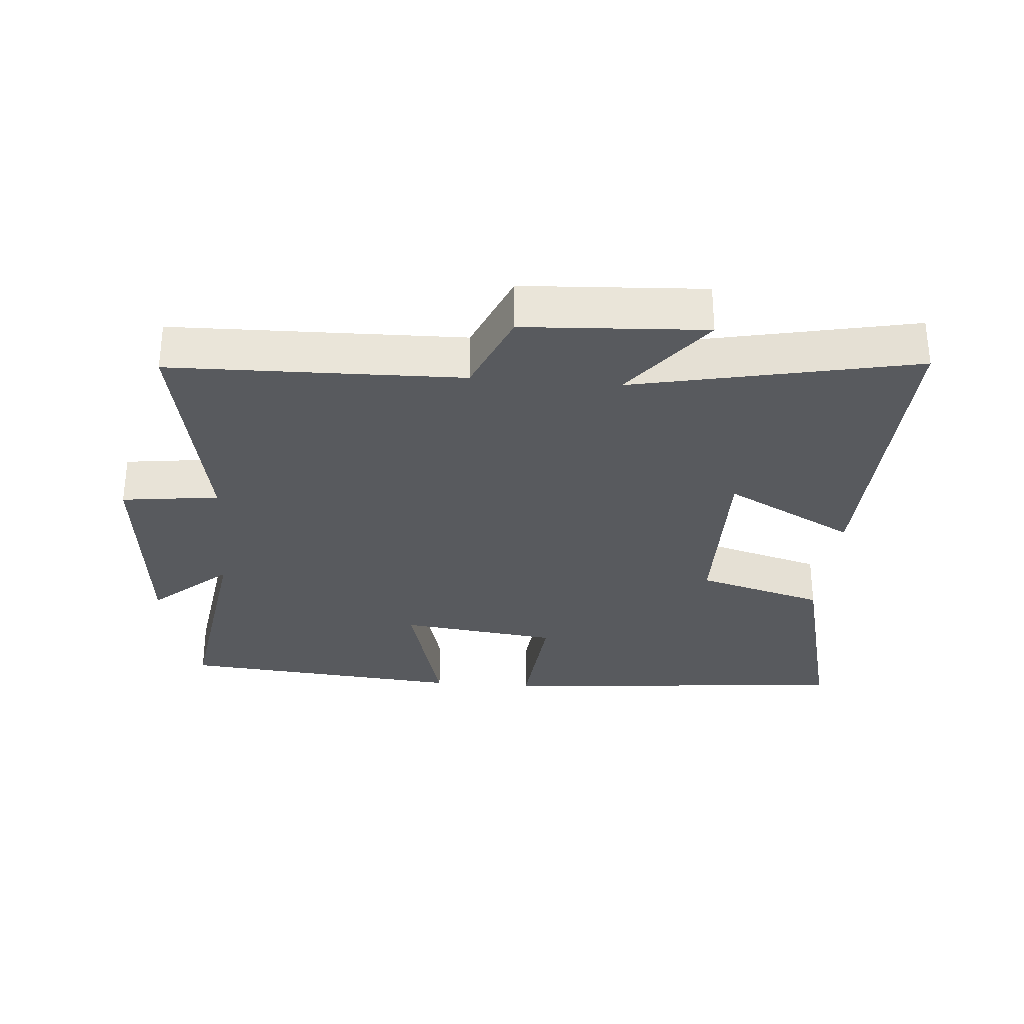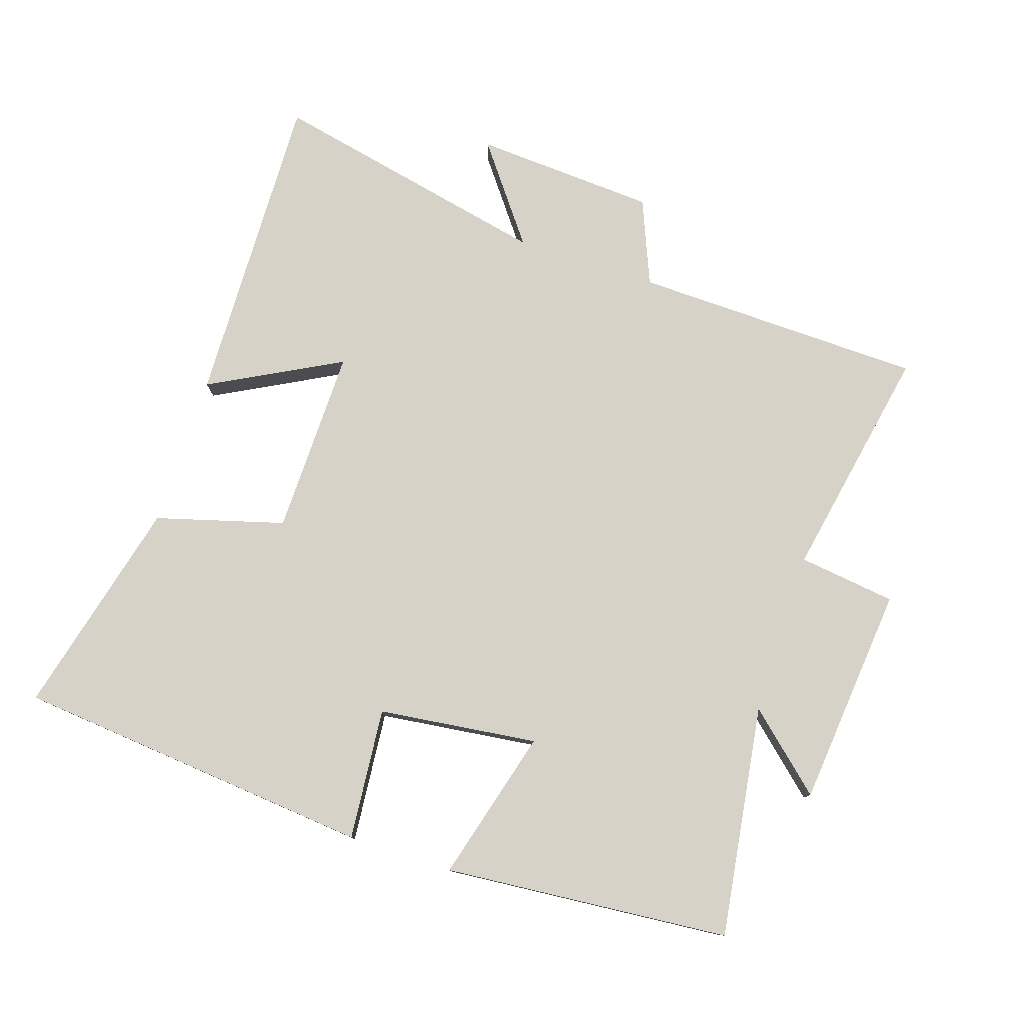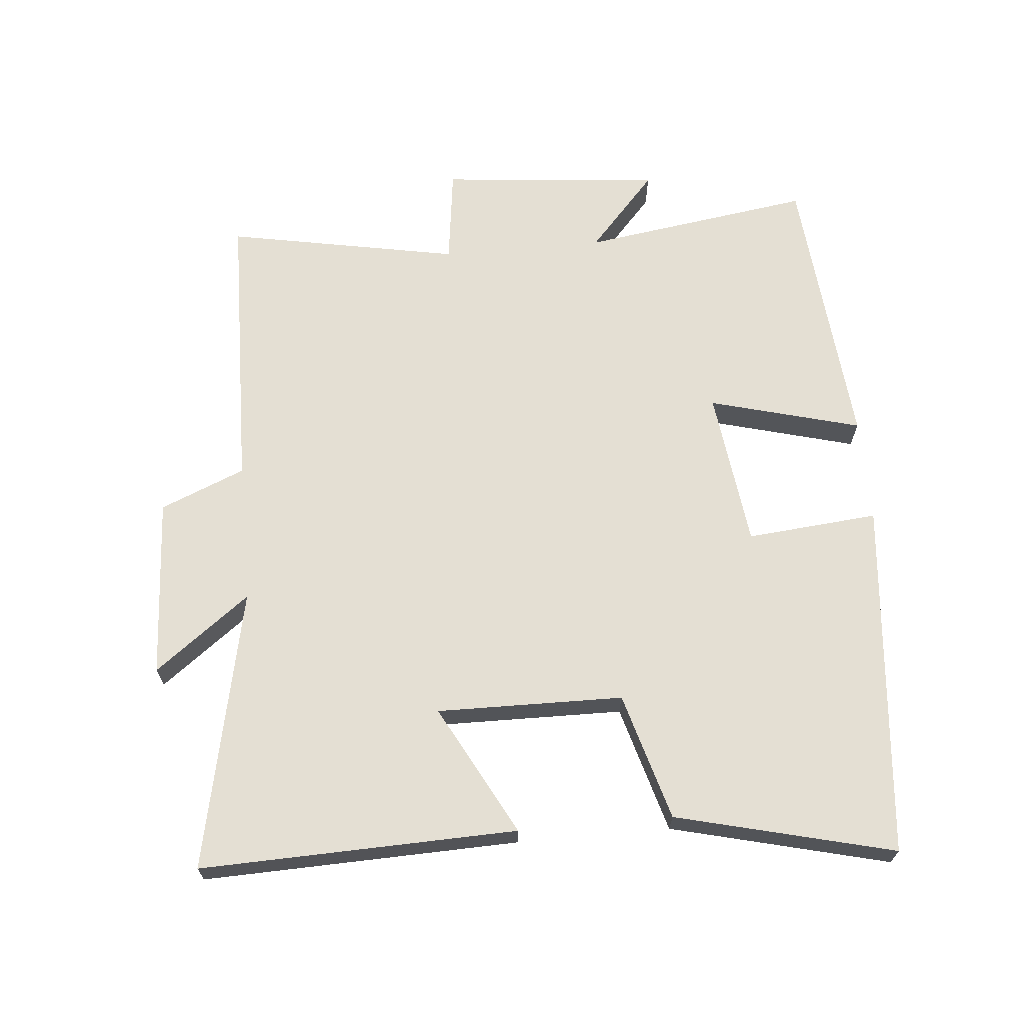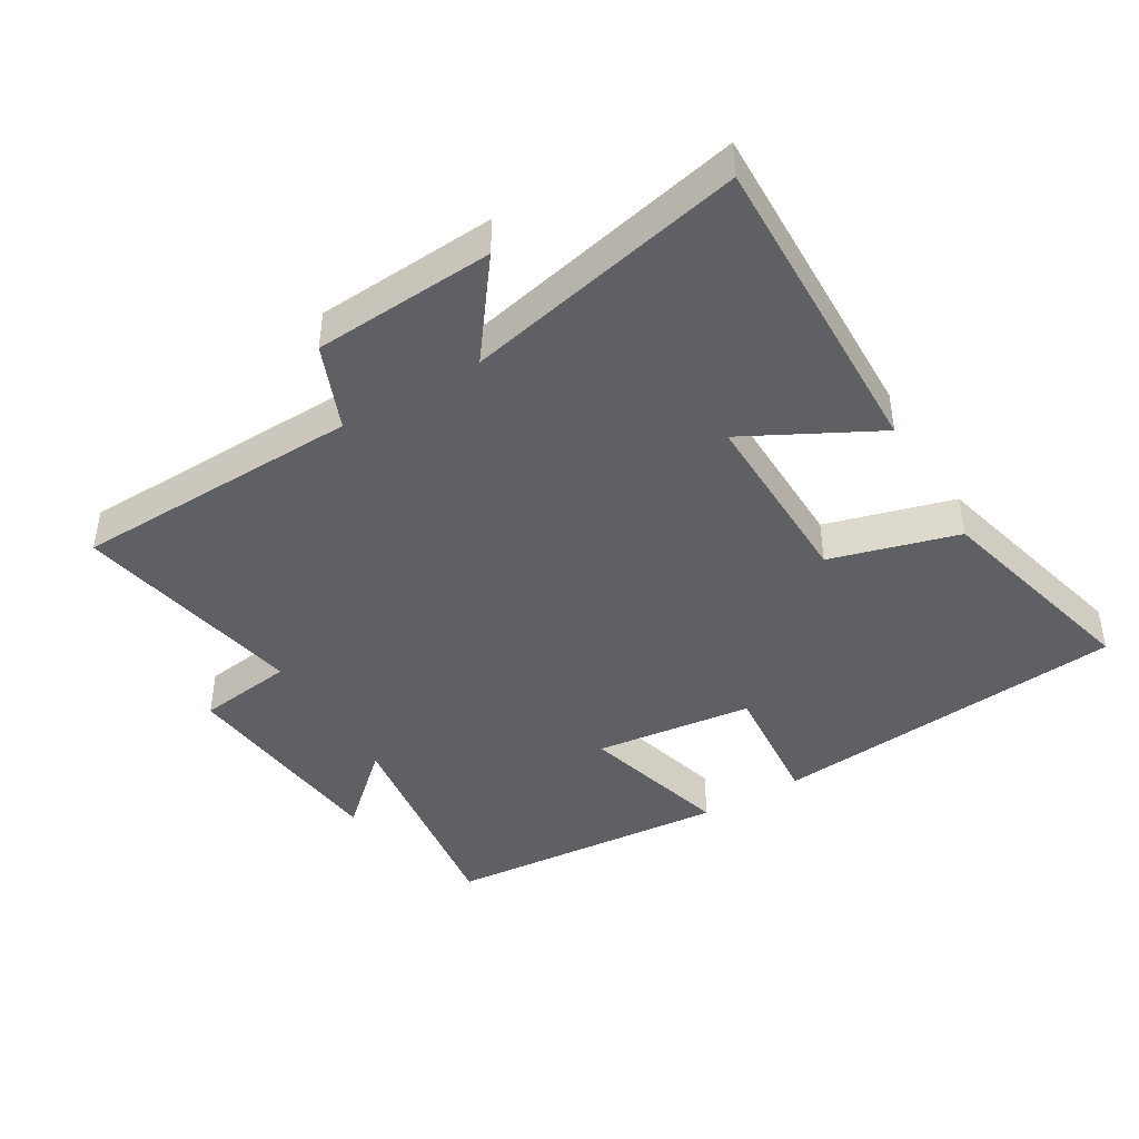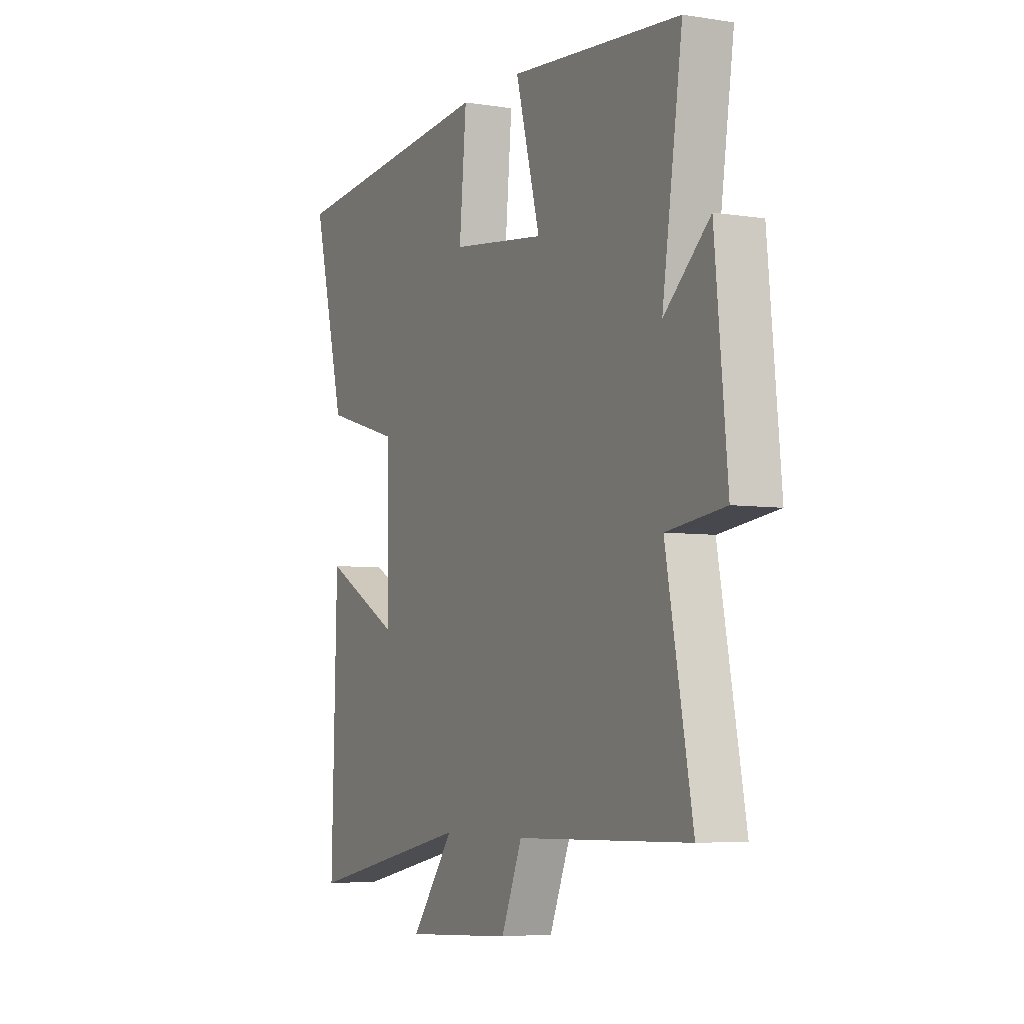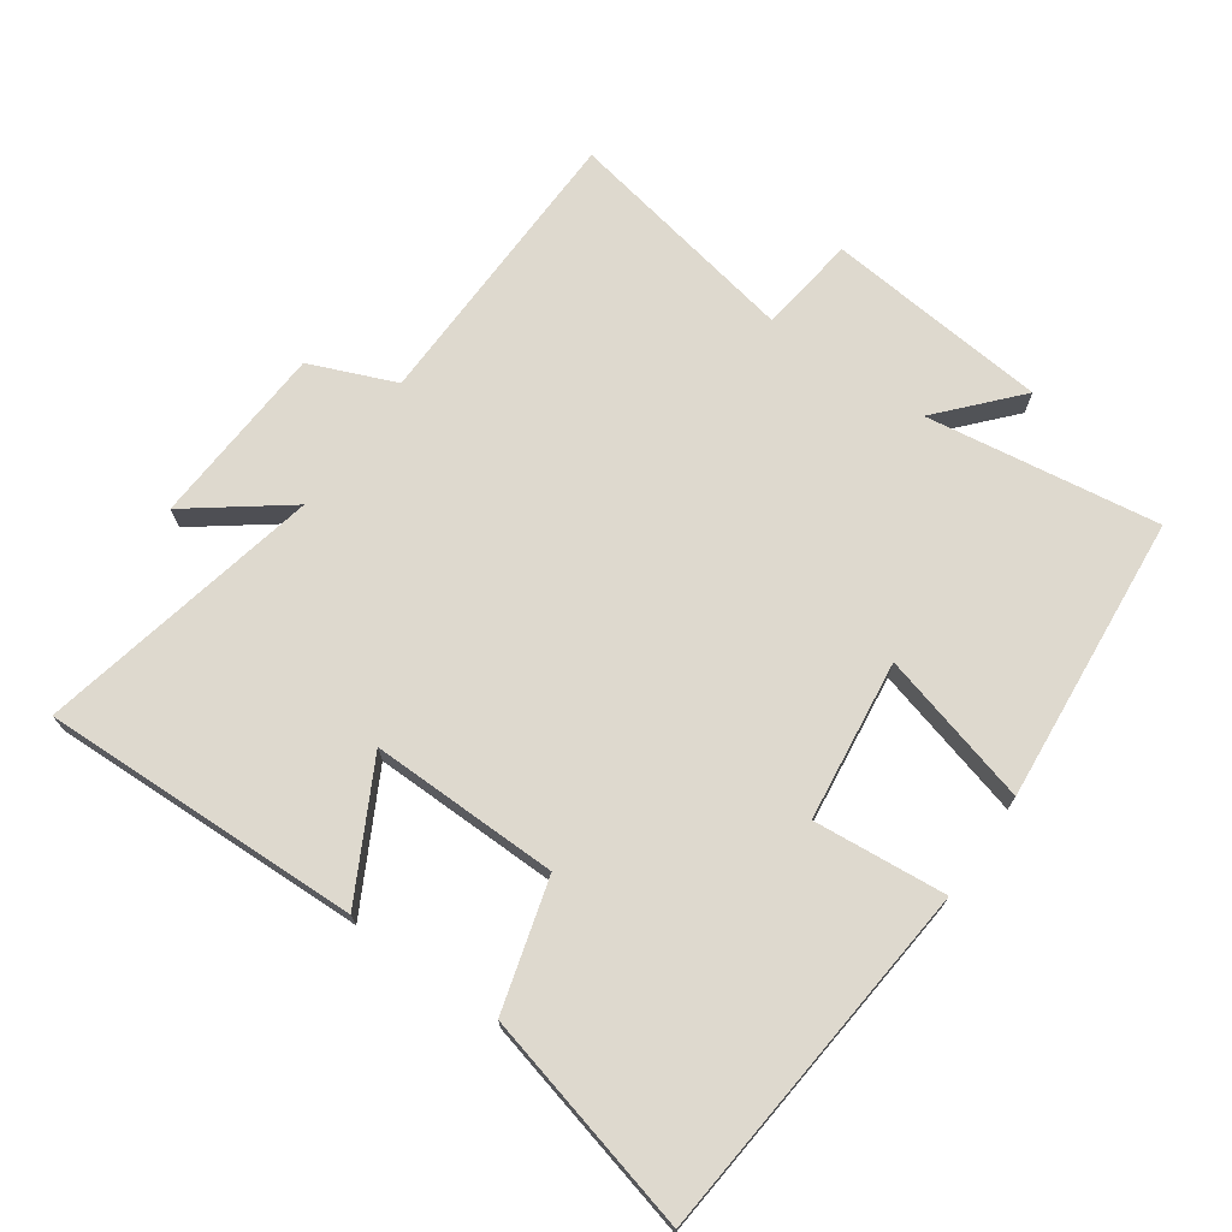
<metadata>
{"format":"obj","ext":"obj","renderer":"f3d","projection":"perspective","resolution":1024,"background":"white","views":[{"elev":-30.5,"azim":175.2,"up":"+Y"},{"elev":78.5,"azim":18.2,"up":"+Y"},{"elev":66.6,"azim":-95.2,"up":"+Y"},{"elev":-43.4,"azim":-148.9,"up":"+Y"},{"elev":-5.4,"azim":63.8,"up":"+Z"},{"elev":71.5,"azim":-54.9,"up":"+Y"}]}
</metadata>
<code>
v -0.582 0.07 0.45
v -0.041 0.07 0.5
v -0.059 0.07 0.301
v 0.181 0.07 0.271
v 0.119 0.07 0.5
v 0.551 0.07 0.462
v 0.5 0.07 0.113
v 0.615 0.07 0.216
v 0.647 0.07 -0.118
v 0.5 0.07 -0.137
v 0.567 0.07 -0.49
v 0.129 0.07 -0.5
v 0.076 0.07 -0.628
v -0.198 0.07 -0.644
v -0.089 0.07 -0.5
v -0.514 0.07 -0.59
v -0.5 0.07 -0.111
v -0.303 0.07 -0.216
v -0.307 0.07 0.066
v -0.5 0.07 0.121
v -0.582 0 0.45
v -0.041 0 0.5
v -0.059 0 0.301
v 0.181 0 0.271
v 0.119 0 0.5
v 0.551 0 0.462
v 0.5 0 0.113
v 0.615 0 0.216
v 0.647 0 -0.118
v 0.5 0 -0.137
v 0.567 0 -0.49
v 0.129 0 -0.5
v 0.076 0 -0.628
v -0.198 0 -0.644
v -0.089 0 -0.5
v -0.514 0 -0.59
v -0.5 0 -0.111
v -0.303 0 -0.216
v -0.307 0 0.066
v -0.5 0 0.121
f 19 20 1 2
f 18 19 2 3
f 15 16 17 18
f 15 18 3 4
f 12 13 14 15
f 10 11 12 15
f 10 15 4
f 7 8 9 10
f 7 10 4 5
f 5 6 7
f 22 21 40 39
f 23 22 39 38
f 38 37 36 35
f 24 23 38 35
f 35 34 33 32
f 35 32 31 30
f 24 35 30
f 30 29 28 27
f 25 24 30 27
f 27 26 25
f 1 21 22 2
f 2 22 23 3
f 3 23 24 4
f 4 24 25 5
f 5 25 26 6
f 6 26 27 7
f 7 27 28 8
f 8 28 29 9
f 9 29 30 10
f 10 30 31 11
f 11 31 32 12
f 12 32 33 13
f 13 33 34 14
f 14 34 35 15
f 15 35 36 16
f 16 36 37 17
f 17 37 38 18
f 18 38 39 19
f 19 39 40 20
f 20 40 21 1

</code>
